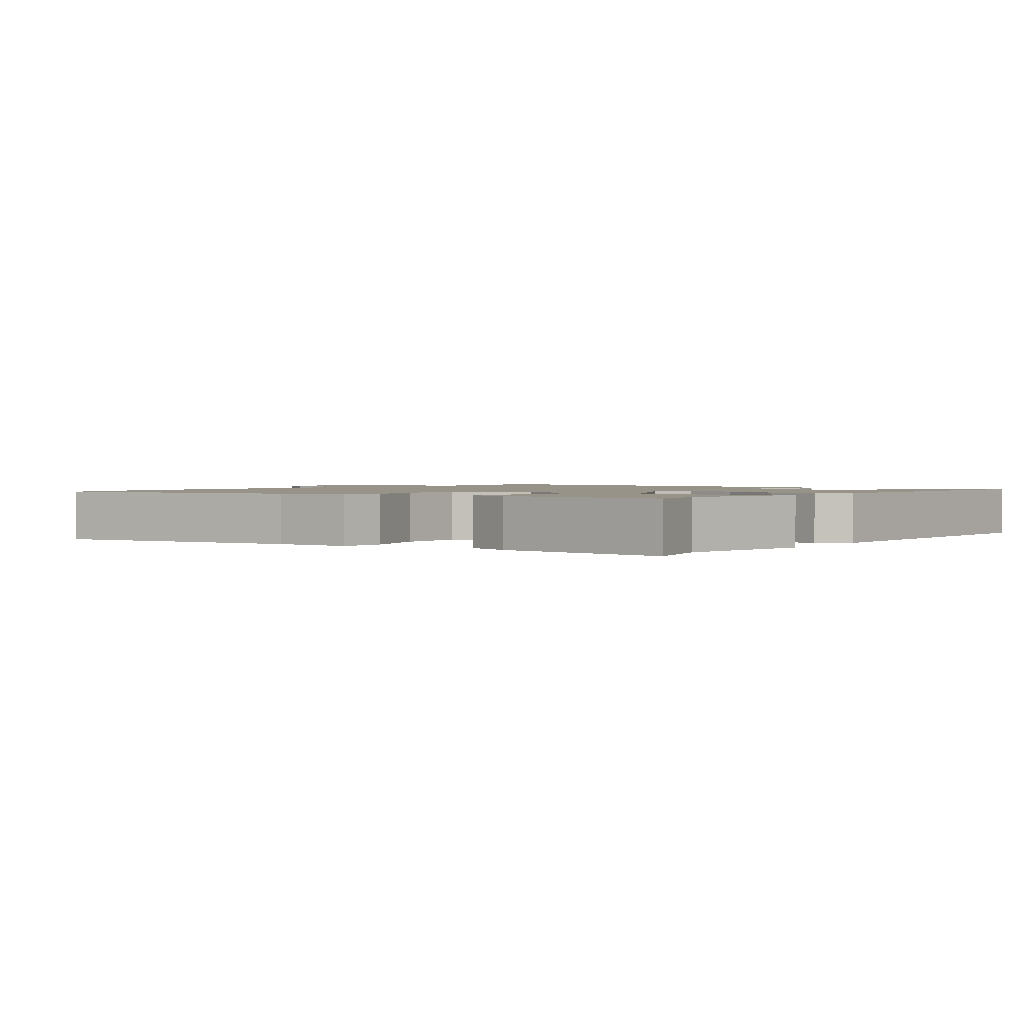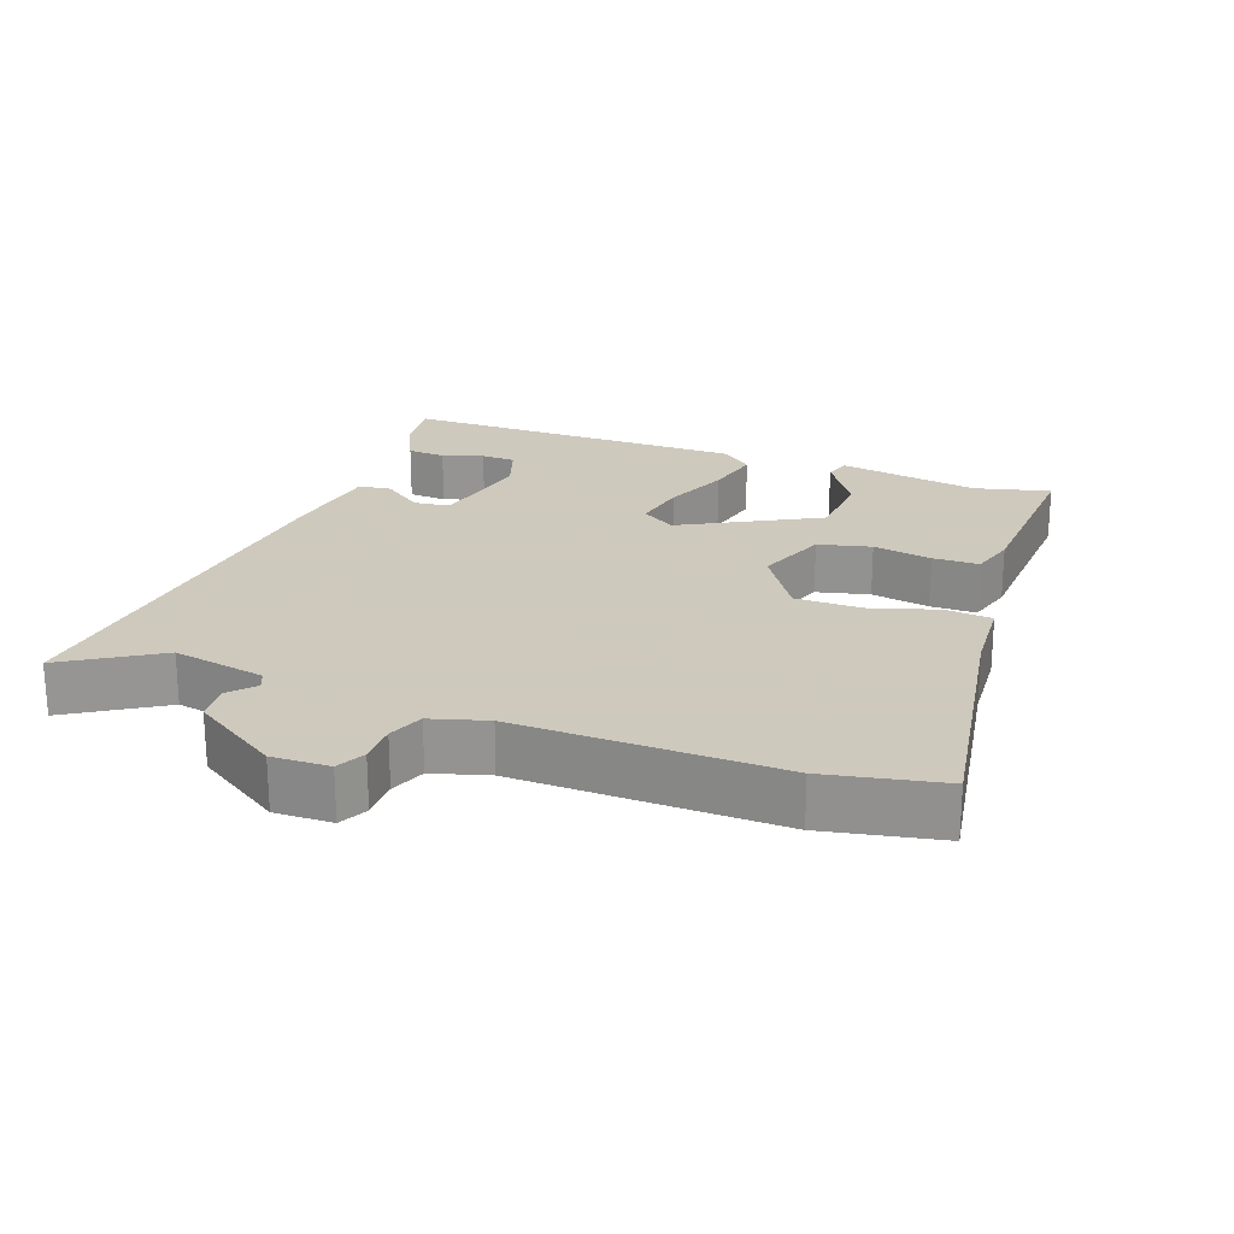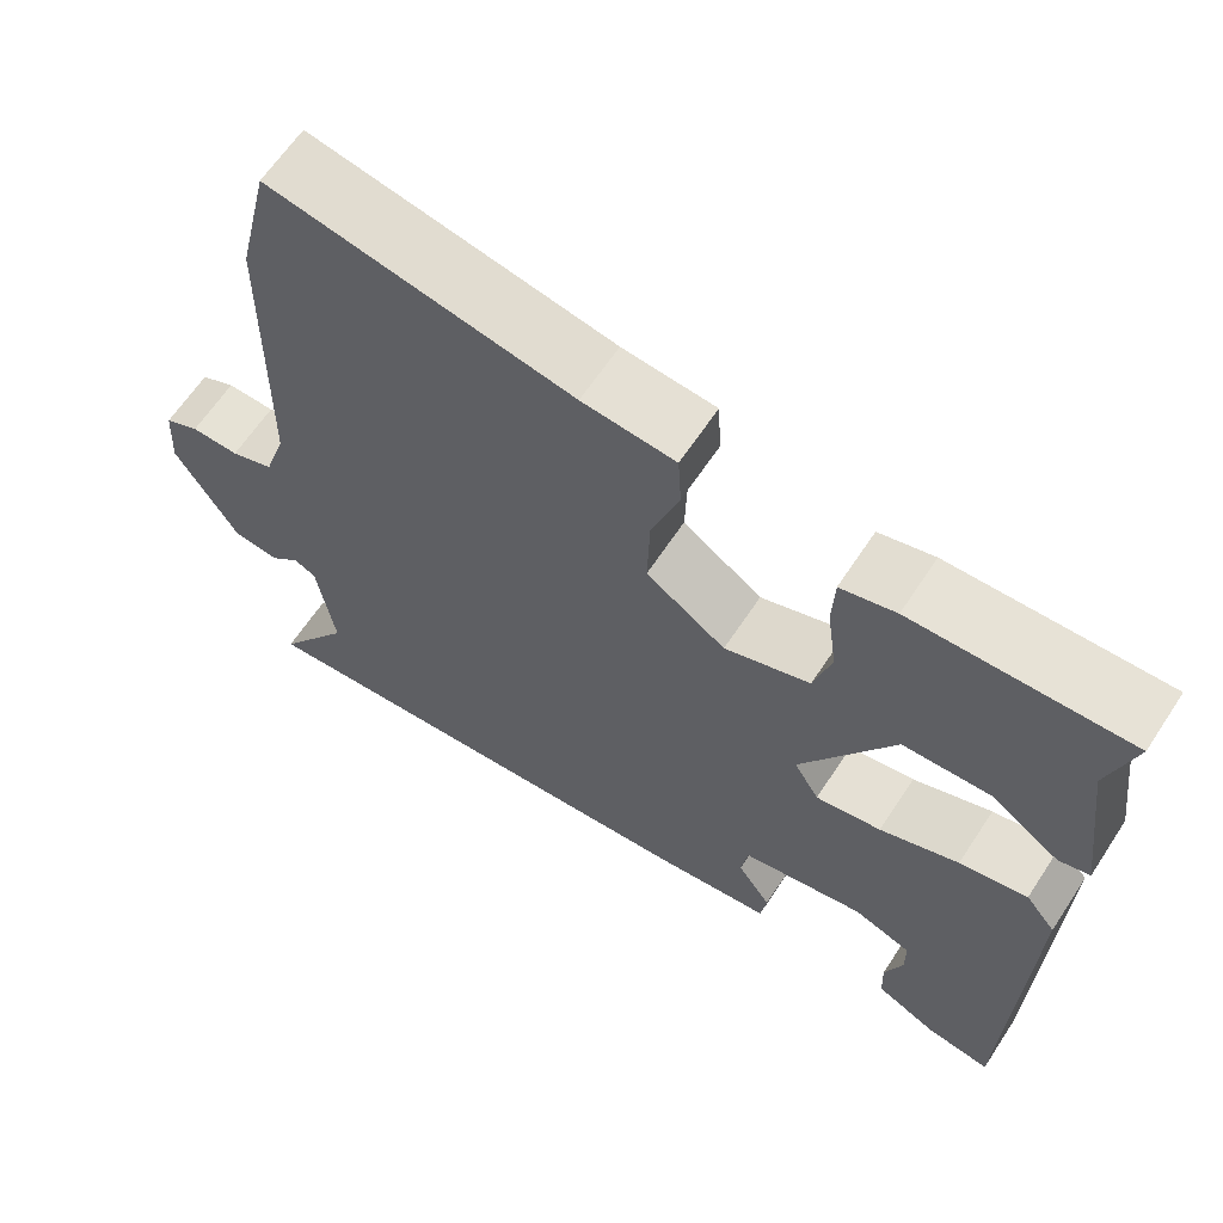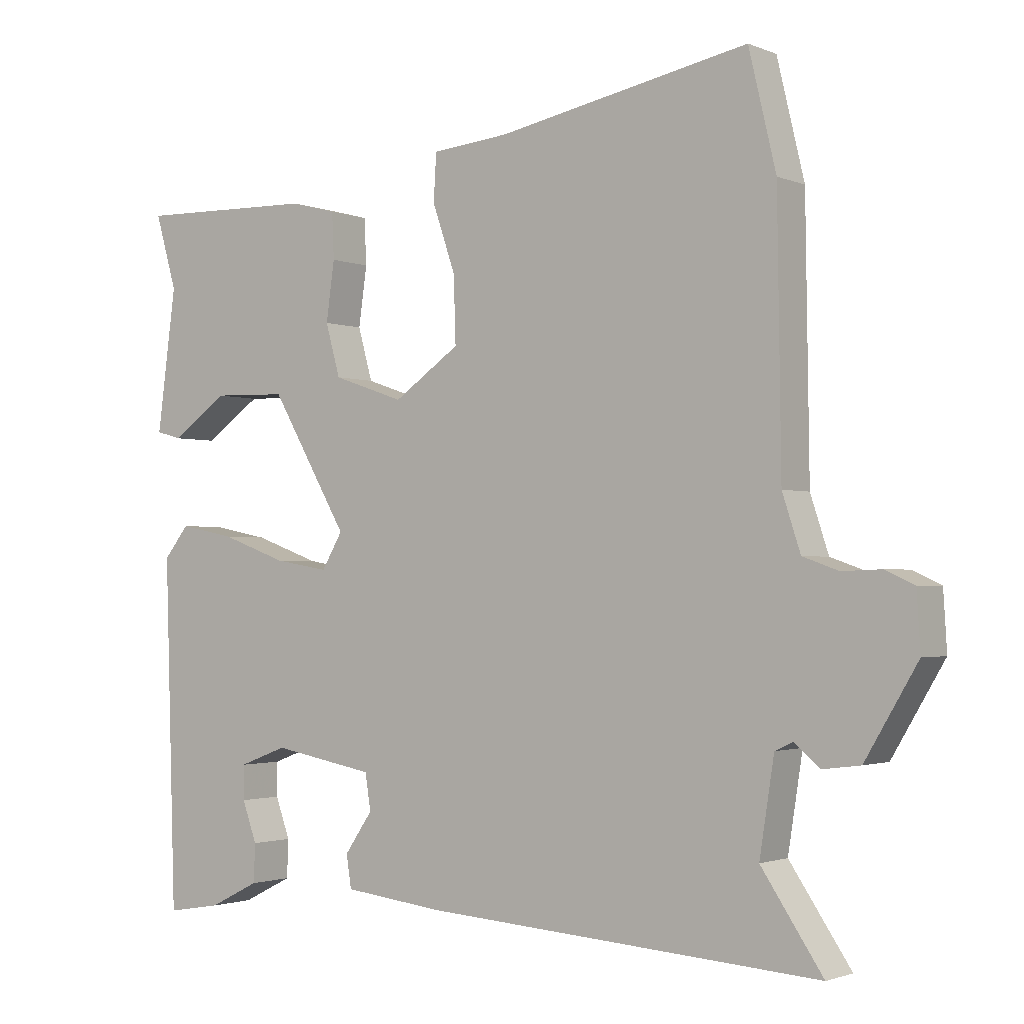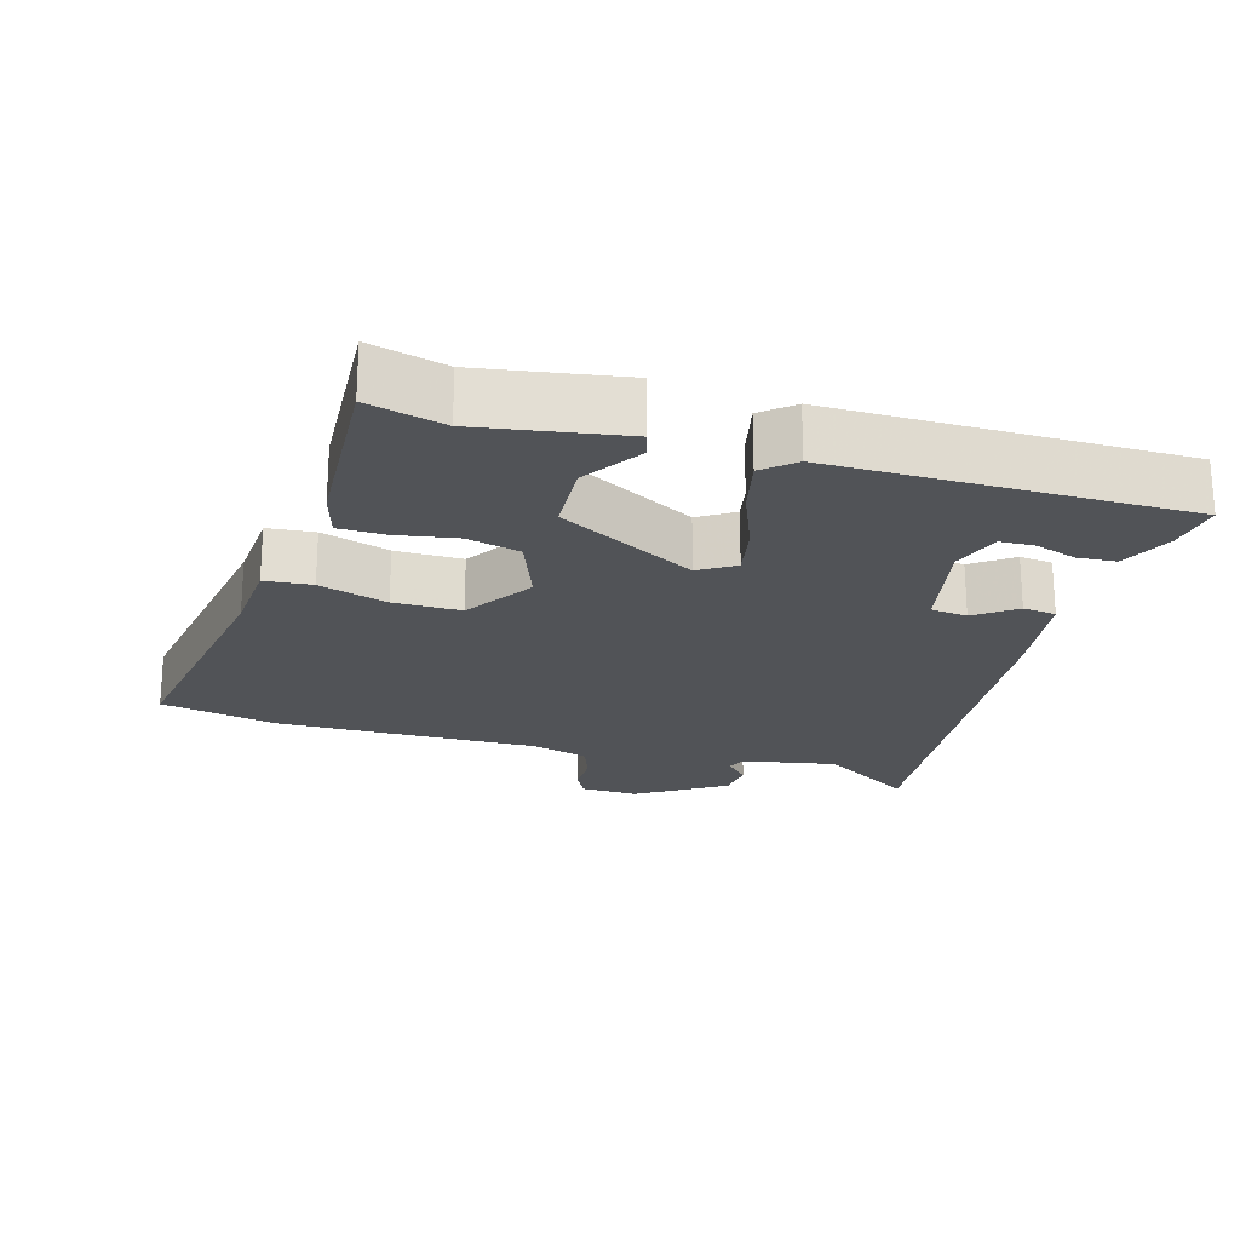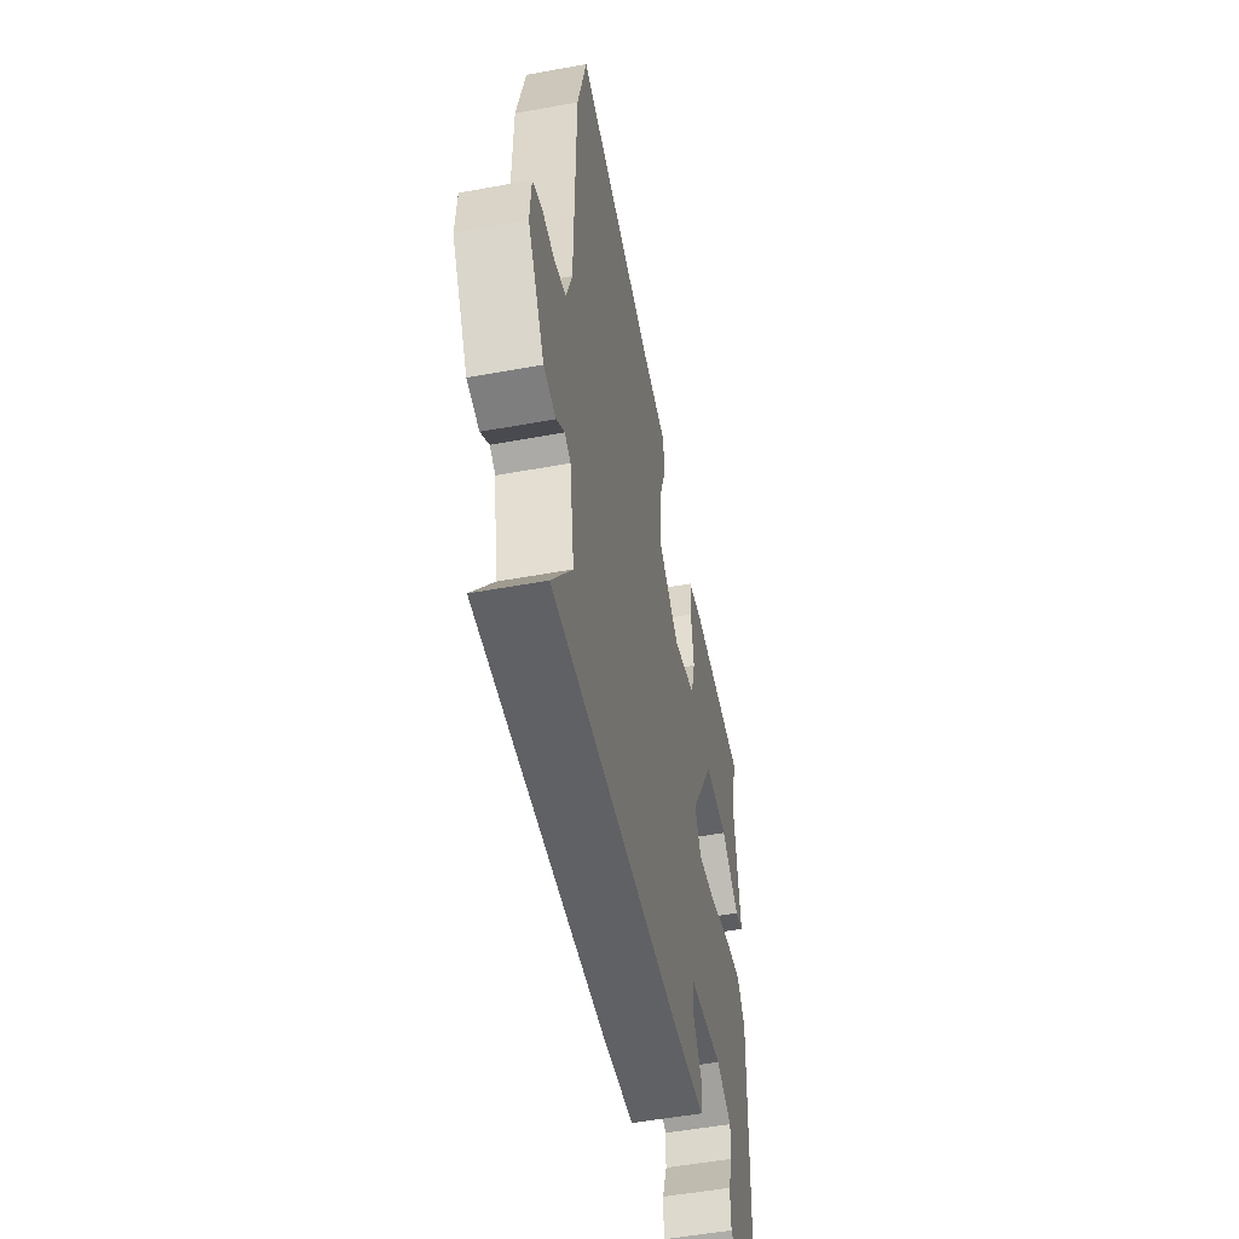
<metadata>
{"format":"obj","ext":"obj","renderer":"f3d","projection":"perspective","resolution":1024,"background":"white","views":[{"elev":1.5,"azim":39.6,"up":"+Y"},{"elev":22.6,"azim":-67.9,"up":"+Y"},{"elev":63.5,"azim":33.3,"up":"+Z"},{"elev":-1.8,"azim":-144.6,"up":"+Z"},{"elev":-22.0,"azim":75.5,"up":"+Y"},{"elev":-52.3,"azim":-78.8,"up":"+Z"}]}
</metadata>
<code>
v -0.572 0.07 -0.496
v -0.484 0.07 -0.365
v -0.505 0.07 -0.231
v -0.531 0.07 -0.219
v -0.567 0.07 -0.25
v -0.621 0.07 -0.243
v -0.696 0.07 -0.117
v -0.691 0.07 -0.035
v -0.65 0.07 -0.016
v -0.593 0.07 -0.018
v -0.542 0.07 0
v -0.516 0.07 0.079
v -0.511 0.07 0.453
v -0.472 0.07 0.618
v -0.112 0.07 0.547
v -0.001 0.07 0.536
v 0.003 0.07 0.469
v -0.03 0.07 0.373
v -0.033 0.07 0.278
v 0.062 0.07 0.212
v 0.164 0.07 0.247
v 0.185 0.07 0.322
v 0.173 0.07 0.407
v 0.176 0.07 0.473
v 0.242 0.07 0.49
v 0.499 0.07 0.496
v 0.468 0.07 0.389
v 0.495 0.07 0.185
v 0.458 0.07 0.175
v 0.377 0.07 0.232
v 0.271 0.07 0.229
v 0.16 0.07 0.038
v 0.19 0.07 -0.013
v 0.268 0.07 0
v 0.362 0.07 0.034
v 0.443 0.07 0.05
v 0.479 0.07 0.005
v 0.463 0.07 -0.493
v 0.385 0.07 -0.48
v 0.313 0.07 -0.444
v 0.311 0.07 -0.389
v 0.332 0.07 -0.331
v 0.332 0.07 -0.282
v 0.263 0.07 -0.256
v 0.116 0.07 -0.283
v 0.108 0.07 -0.335
v 0.148 0.07 -0.393
v 0.141 0.07 -0.44
v -0.004 0.07 -0.457
v -0.572 0 -0.496
v -0.484 0 -0.365
v -0.505 0 -0.231
v -0.531 0 -0.219
v -0.567 0 -0.25
v -0.621 0 -0.243
v -0.696 0 -0.117
v -0.691 0 -0.035
v -0.65 0 -0.016
v -0.593 0 -0.018
v -0.542 0 0
v -0.516 0 0.079
v -0.511 0 0.453
v -0.472 0 0.618
v -0.112 0 0.547
v -0.001 0 0.536
v 0.003 0 0.469
v -0.03 0 0.373
v -0.033 0 0.278
v 0.062 0 0.212
v 0.164 0 0.247
v 0.185 0 0.322
v 0.173 0 0.407
v 0.176 0 0.473
v 0.242 0 0.49
v 0.499 0 0.496
v 0.468 0 0.389
v 0.495 0 0.185
v 0.458 0 0.175
v 0.377 0 0.232
v 0.271 0 0.229
v 0.16 0 0.038
v 0.19 0 -0.013
v 0.268 0 0
v 0.362 0 0.034
v 0.443 0 0.05
v 0.479 0 0.005
v 0.463 0 -0.493
v 0.385 0 -0.48
v 0.313 0 -0.444
v 0.311 0 -0.389
v 0.332 0 -0.331
v 0.332 0 -0.282
v 0.263 0 -0.256
v 0.116 0 -0.283
v 0.108 0 -0.335
v 0.148 0 -0.393
v 0.141 0 -0.44
v -0.004 0 -0.457
f 46 47 48 49
f 45 46 49 1
f 39 40 41 42
f 39 42 43
f 38 39 43
f 37 38 43
f 34 35 36 37
f 33 34 37 43
f 32 33 43 44
f 27 28 29 30
f 27 30 31
f 26 27 31
f 25 26 31
f 22 23 24 25
f 21 22 25 31
f 20 21 31 32
f 15 16 17 18
f 15 18 19
f 12 13 14 15
f 11 12 15 19
f 7 8 9 10
f 7 10 11
f 4 5 6 7
f 3 4 7 11
f 45 1 2
f 45 2 3
f 20 32 44 45
f 19 20 45
f 3 11 19 45
f 98 97 96 95
f 50 98 95 94
f 91 90 89 88
f 92 91 88
f 92 88 87
f 92 87 86
f 86 85 84 83
f 92 86 83 82
f 93 92 82 81
f 79 78 77 76
f 80 79 76
f 80 76 75
f 80 75 74
f 74 73 72 71
f 80 74 71 70
f 81 80 70 69
f 67 66 65 64
f 68 67 64
f 64 63 62 61
f 68 64 61 60
f 59 58 57 56
f 60 59 56
f 56 55 54 53
f 60 56 53 52
f 51 50 94
f 52 51 94
f 94 93 81 69
f 94 69 68
f 94 68 60 52
f 1 50 51 2
f 2 51 52 3
f 3 52 53 4
f 4 53 54 5
f 5 54 55 6
f 6 55 56 7
f 7 56 57 8
f 8 57 58 9
f 9 58 59 10
f 10 59 60 11
f 11 60 61 12
f 12 61 62 13
f 13 62 63 14
f 14 63 64 15
f 15 64 65 16
f 16 65 66 17
f 17 66 67 18
f 18 67 68 19
f 19 68 69 20
f 20 69 70 21
f 21 70 71 22
f 22 71 72 23
f 23 72 73 24
f 24 73 74 25
f 25 74 75 26
f 26 75 76 27
f 27 76 77 28
f 28 77 78 29
f 29 78 79 30
f 30 79 80 31
f 31 80 81 32
f 32 81 82 33
f 33 82 83 34
f 34 83 84 35
f 35 84 85 36
f 36 85 86 37
f 37 86 87 38
f 38 87 88 39
f 39 88 89 40
f 40 89 90 41
f 41 90 91 42
f 42 91 92 43
f 43 92 93 44
f 44 93 94 45
f 45 94 95 46
f 46 95 96 47
f 47 96 97 48
f 48 97 98 49
f 49 98 50 1

</code>
